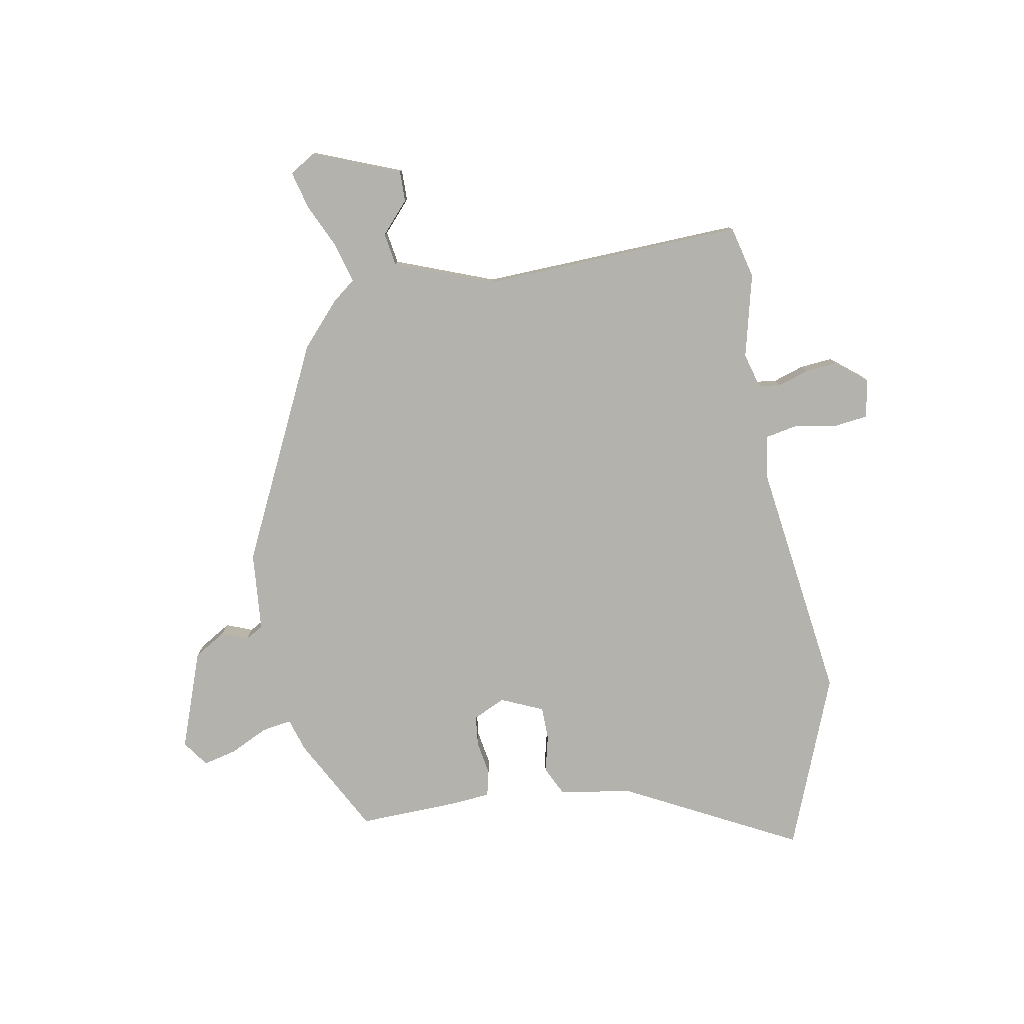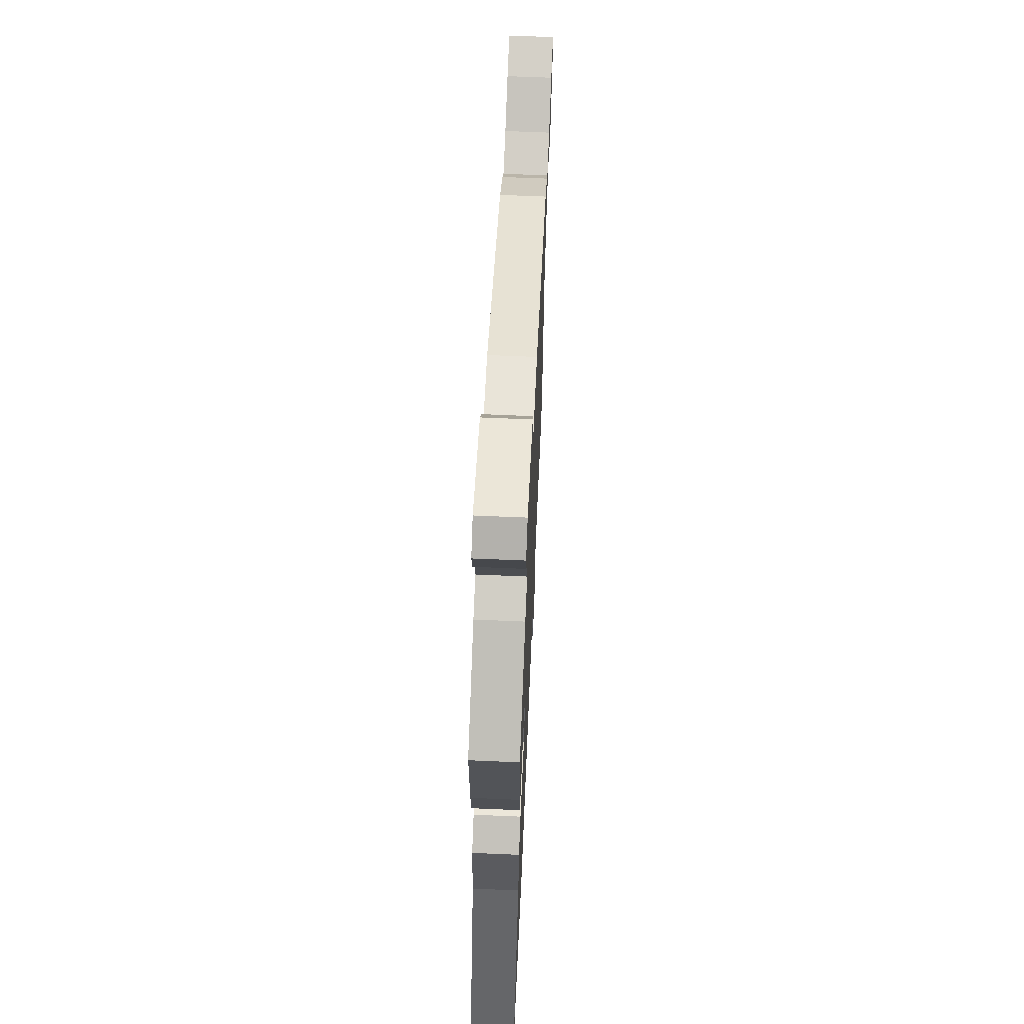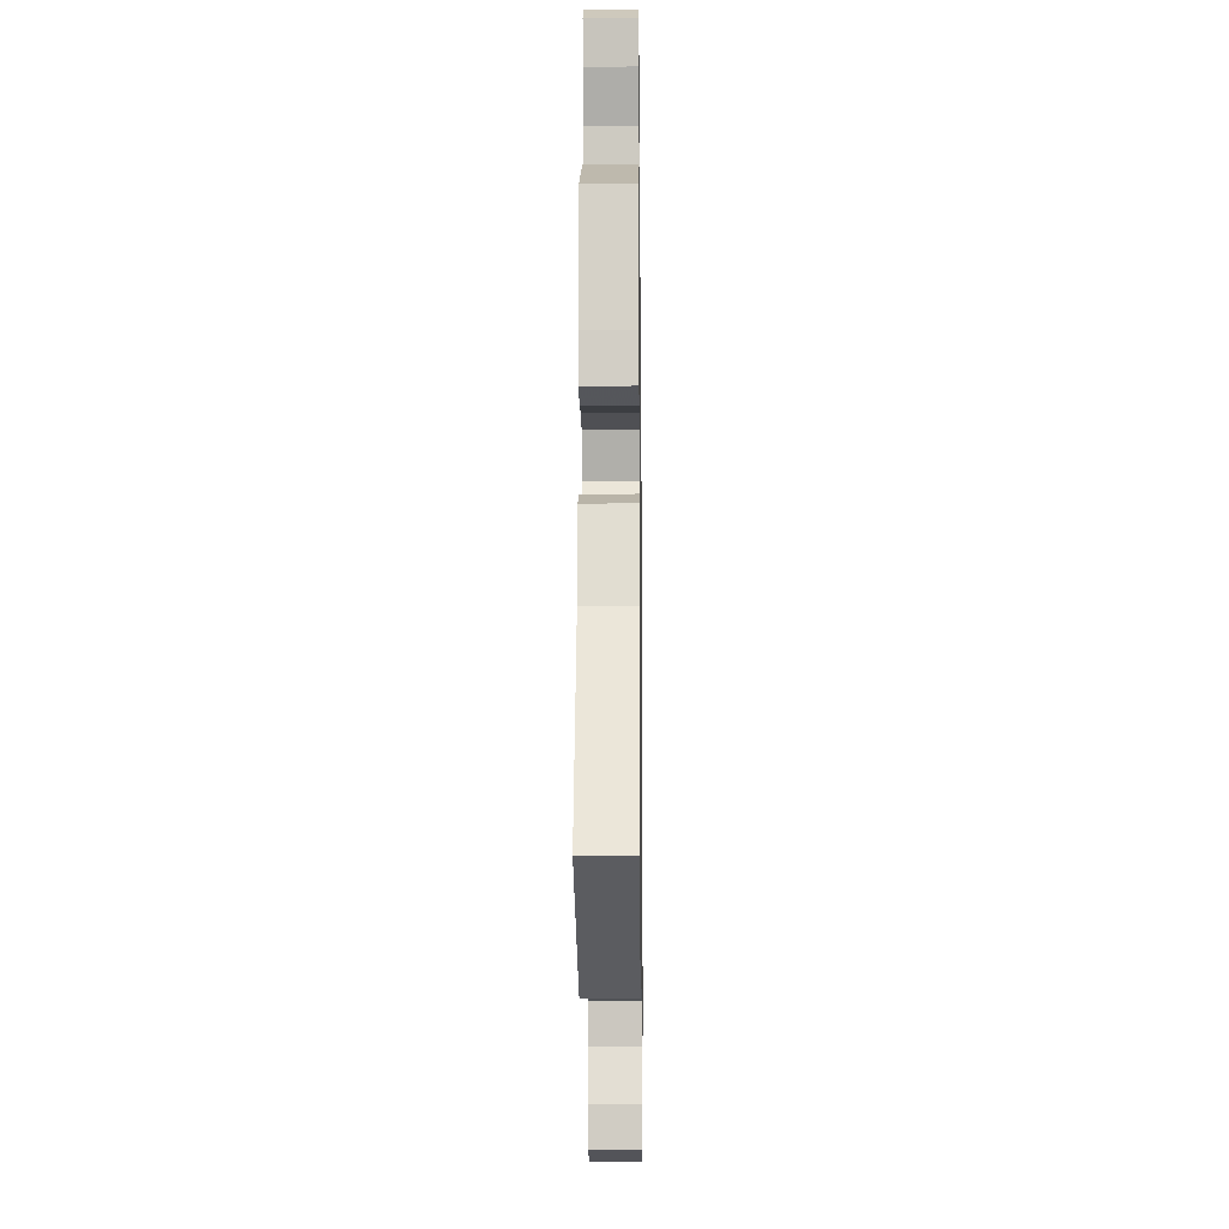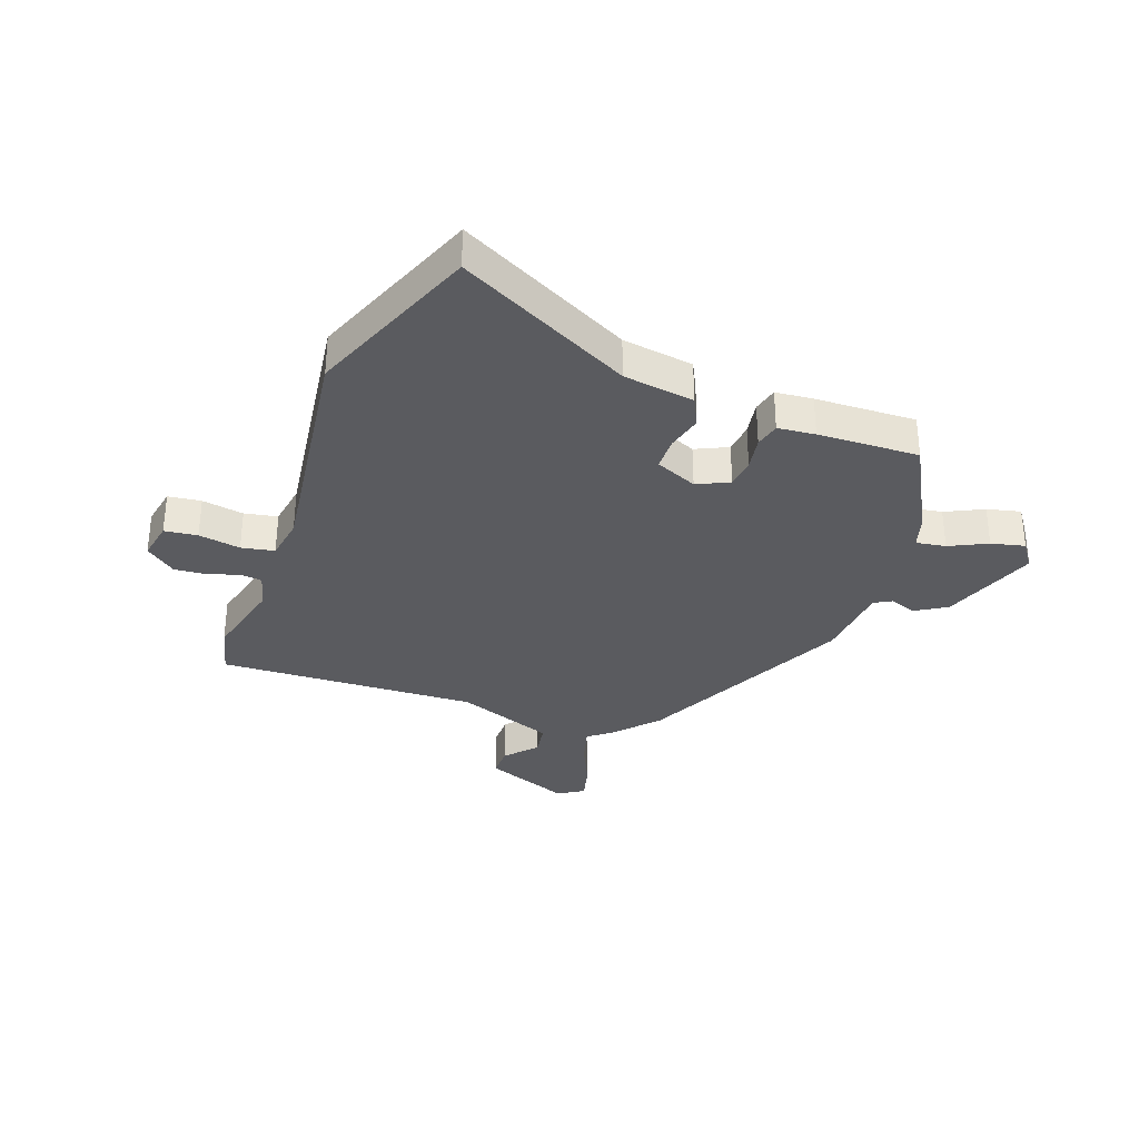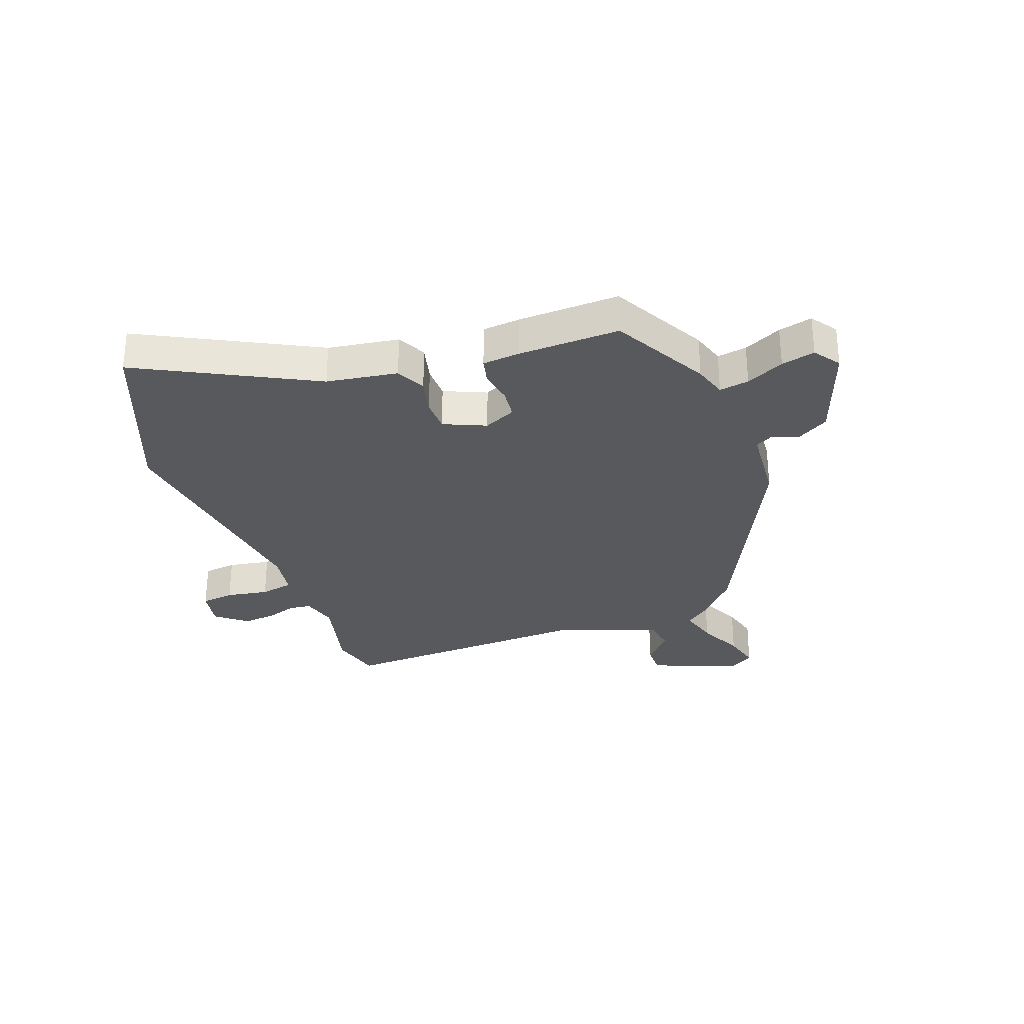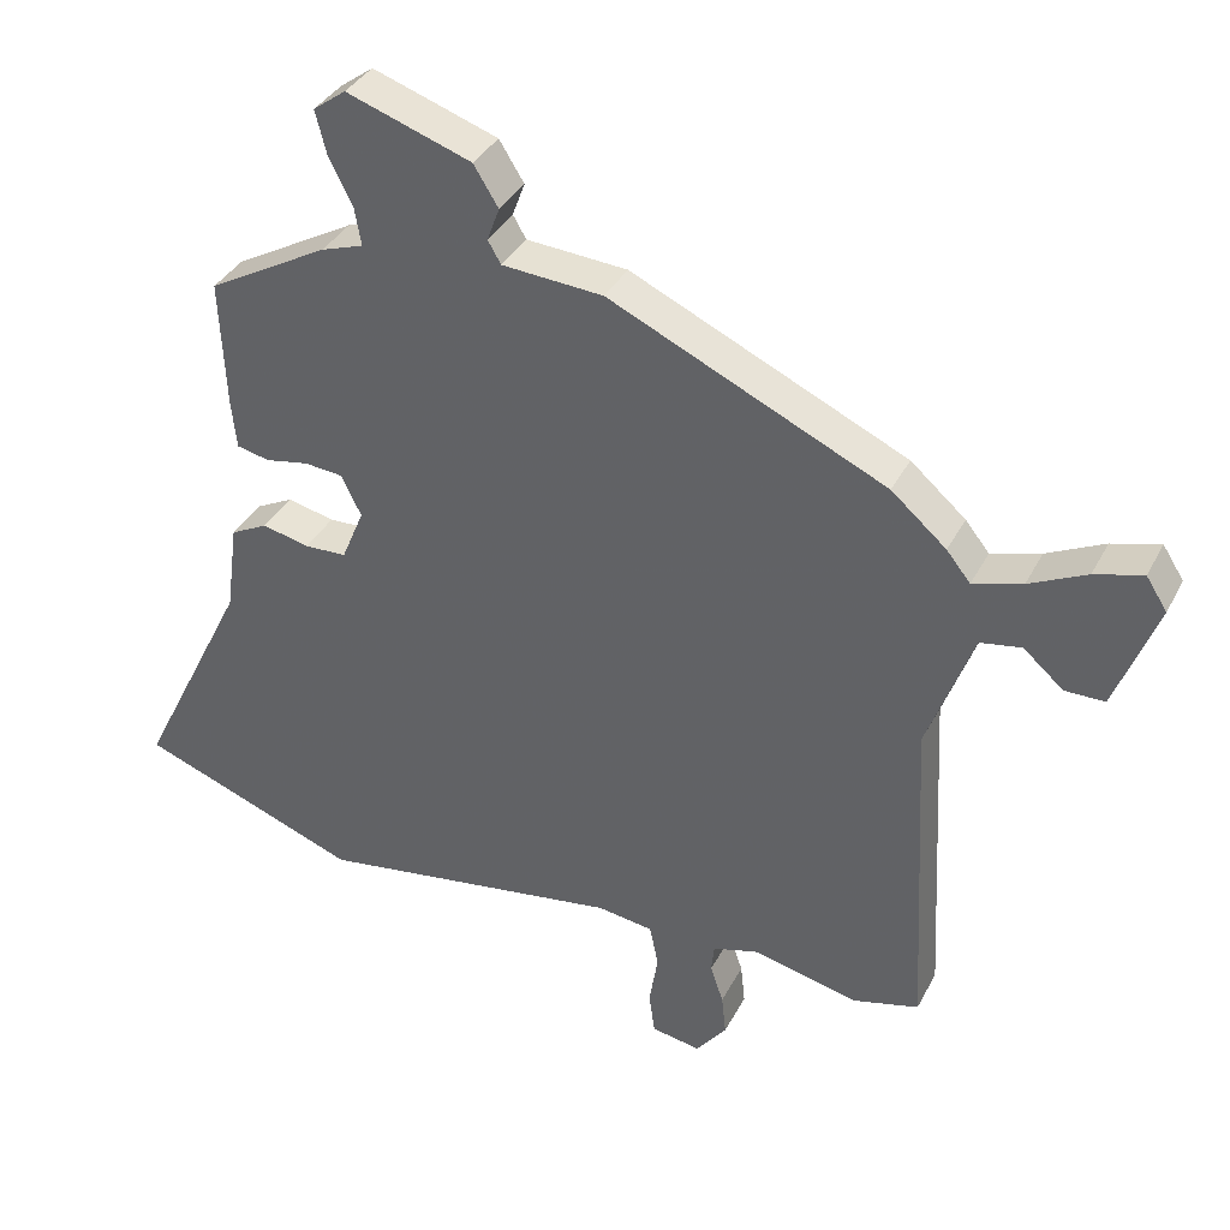
<metadata>
{"format":"obj","ext":"obj","renderer":"f3d","projection":"perspective","resolution":1024,"background":"white","views":[{"elev":-79.4,"azim":99.4,"up":"+Y"},{"elev":64.4,"azim":-87.5,"up":"+Z"},{"elev":-13.8,"azim":-89.3,"up":"+Z"},{"elev":-33.0,"azim":-110.7,"up":"+Y"},{"elev":-30.2,"azim":-70.7,"up":"+Y"},{"elev":36.3,"azim":24.7,"up":"+Z"}]}
</metadata>
<code>
v -0.492 0.07 0.386
v -0.325 0.07 0.479
v -0.267 0.07 0.498
v -0.276 0.07 0.55
v -0.309 0.07 0.616
v -0.324 0.07 0.675
v -0.279 0.07 0.708
v -0.107 0.07 0.649
v -0.073 0.07 0.594
v -0.09 0.07 0.548
v -0.072 0.07 0.517
v 0.067 0.07 0.507
v 0.447 0.07 0.331
v 0.523 0.07 0.265
v 0.556 0.07 0.224
v 0.624 0.07 0.244
v 0.703 0.07 0.282
v 0.769 0.07 0.3
v 0.798 0.07 0.255
v 0.74 0.07 0.102
v 0.685 0.07 0.102
v 0.63 0.07 0.15
v 0.573 0.07 0.14
v 0.51 0.07 -0.033
v 0.534 0.07 -0.491
v 0.443 0.07 -0.515
v 0.296 0.07 -0.481
v 0.234 0.07 -0.499
v 0.23 0.07 -0.538
v 0.248 0.07 -0.591
v 0.254 0.07 -0.648
v 0.212 0.07 -0.702
v 0.144 0.07 -0.69
v 0.136 0.07 -0.632
v 0.148 0.07 -0.558
v 0.136 0.07 -0.5
v 0.059 0.07 -0.489
v -0.362 0.07 -0.552
v -0.667 0.07 -0.437
v -0.514 0.07 -0.13
v -0.497 0.07 -0.005
v -0.446 0.07 0.021
v -0.381 0.07 0.006
v -0.323 0.07 0.008
v -0.292 0.07 0.082
v -0.319 0.07 0.138
v -0.372 0.07 0.143
v -0.432 0.07 0.132
v -0.477 0.07 0.142
v -0.484 0.07 0.208
v -0.492 0 0.386
v -0.325 0 0.479
v -0.267 0 0.498
v -0.276 0 0.55
v -0.309 0 0.616
v -0.324 0 0.675
v -0.279 0 0.708
v -0.107 0 0.649
v -0.073 0 0.594
v -0.09 0 0.548
v -0.072 0 0.517
v 0.067 0 0.507
v 0.447 0 0.331
v 0.523 0 0.265
v 0.556 0 0.224
v 0.624 0 0.244
v 0.703 0 0.282
v 0.769 0 0.3
v 0.798 0 0.255
v 0.74 0 0.102
v 0.685 0 0.102
v 0.63 0 0.15
v 0.573 0 0.14
v 0.51 0 -0.033
v 0.534 0 -0.491
v 0.443 0 -0.515
v 0.296 0 -0.481
v 0.234 0 -0.499
v 0.23 0 -0.538
v 0.248 0 -0.591
v 0.254 0 -0.648
v 0.212 0 -0.702
v 0.144 0 -0.69
v 0.136 0 -0.632
v 0.148 0 -0.558
v 0.136 0 -0.5
v 0.059 0 -0.489
v -0.362 0 -0.552
v -0.667 0 -0.437
v -0.514 0 -0.13
v -0.497 0 -0.005
v -0.446 0 0.021
v -0.381 0 0.006
v -0.323 0 0.008
v -0.292 0 0.082
v -0.319 0 0.138
v -0.372 0 0.143
v -0.432 0 0.132
v -0.477 0 0.142
v -0.484 0 0.208
f 47 48 49 50
f 46 47 50 1
f 40 41 42 43
f 40 43 44
f 37 38 39 40
f 36 37 40 44
f 32 33 34 35
f 32 35 36
f 29 30 31 32
f 28 29 32 36
f 27 28 36 44
f 24 25 26 27
f 23 24 27 44
f 19 20 21 22
f 16 17 18 19
f 15 16 19 22
f 12 13 14 15
f 11 12 15 22
f 7 8 9 10
f 7 10 11
f 4 5 6 7
f 3 4 7 11
f 46 1 2 3
f 45 46 3 11
f 23 44 45
f 11 22 23 45
f 100 99 98 97
f 51 100 97 96
f 93 92 91 90
f 94 93 90
f 90 89 88 87
f 94 90 87 86
f 85 84 83 82
f 86 85 82
f 82 81 80 79
f 86 82 79 78
f 94 86 78 77
f 77 76 75 74
f 94 77 74 73
f 72 71 70 69
f 69 68 67 66
f 72 69 66 65
f 65 64 63 62
f 72 65 62 61
f 60 59 58 57
f 61 60 57
f 57 56 55 54
f 61 57 54 53
f 53 52 51 96
f 61 53 96 95
f 95 94 73
f 95 73 72 61
f 1 51 52 2
f 2 52 53 3
f 3 53 54 4
f 4 54 55 5
f 5 55 56 6
f 6 56 57 7
f 7 57 58 8
f 8 58 59 9
f 9 59 60 10
f 10 60 61 11
f 11 61 62 12
f 12 62 63 13
f 13 63 64 14
f 14 64 65 15
f 15 65 66 16
f 16 66 67 17
f 17 67 68 18
f 18 68 69 19
f 19 69 70 20
f 20 70 71 21
f 21 71 72 22
f 22 72 73 23
f 23 73 74 24
f 24 74 75 25
f 25 75 76 26
f 26 76 77 27
f 27 77 78 28
f 28 78 79 29
f 29 79 80 30
f 30 80 81 31
f 31 81 82 32
f 32 82 83 33
f 33 83 84 34
f 34 84 85 35
f 35 85 86 36
f 36 86 87 37
f 37 87 88 38
f 38 88 89 39
f 39 89 90 40
f 40 90 91 41
f 41 91 92 42
f 42 92 93 43
f 43 93 94 44
f 44 94 95 45
f 45 95 96 46
f 46 96 97 47
f 47 97 98 48
f 48 98 99 49
f 49 99 100 50
f 50 100 51 1

</code>
